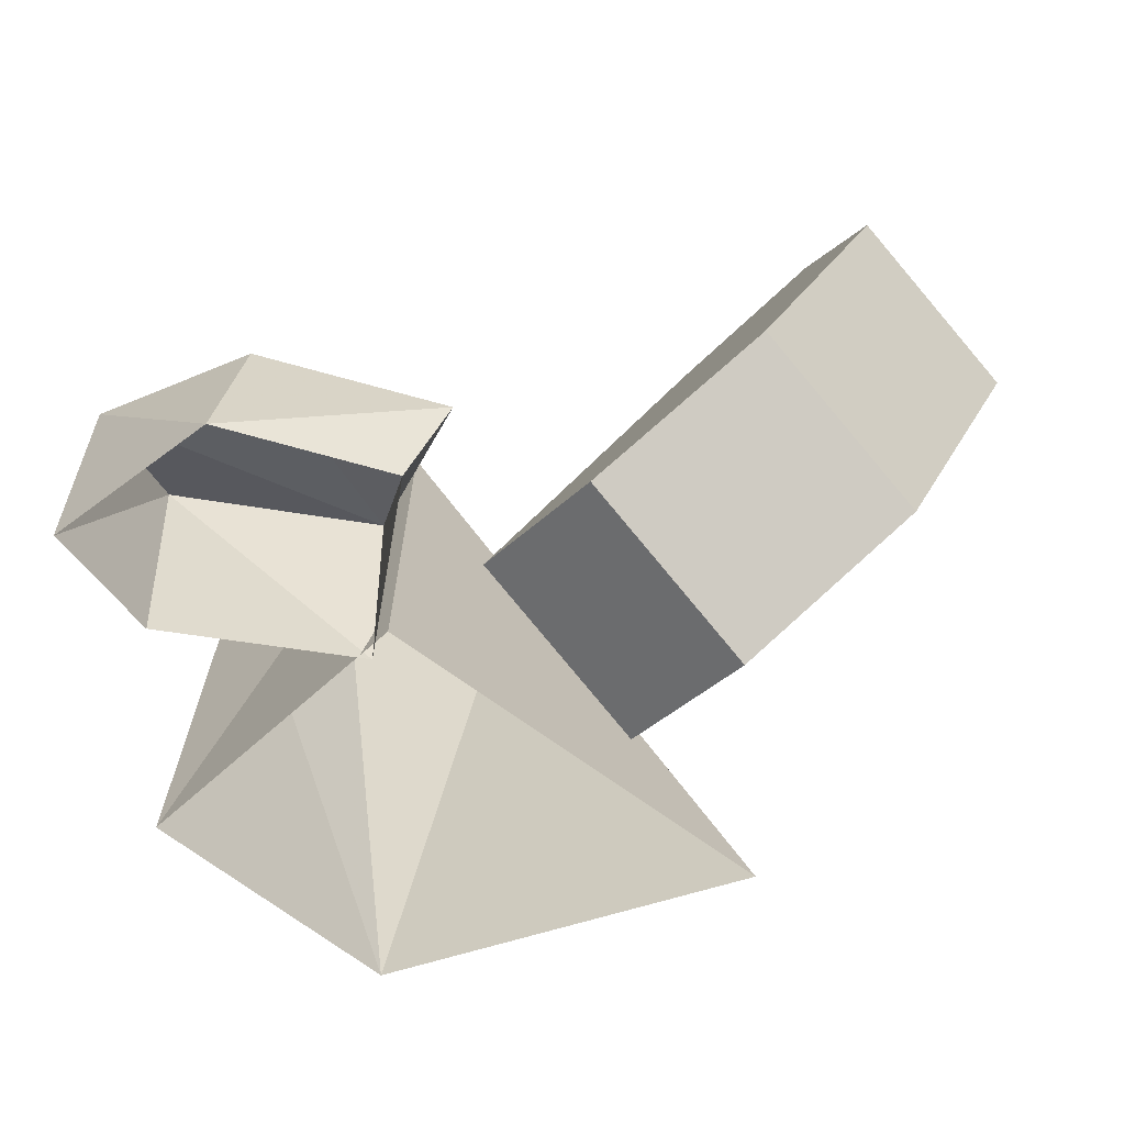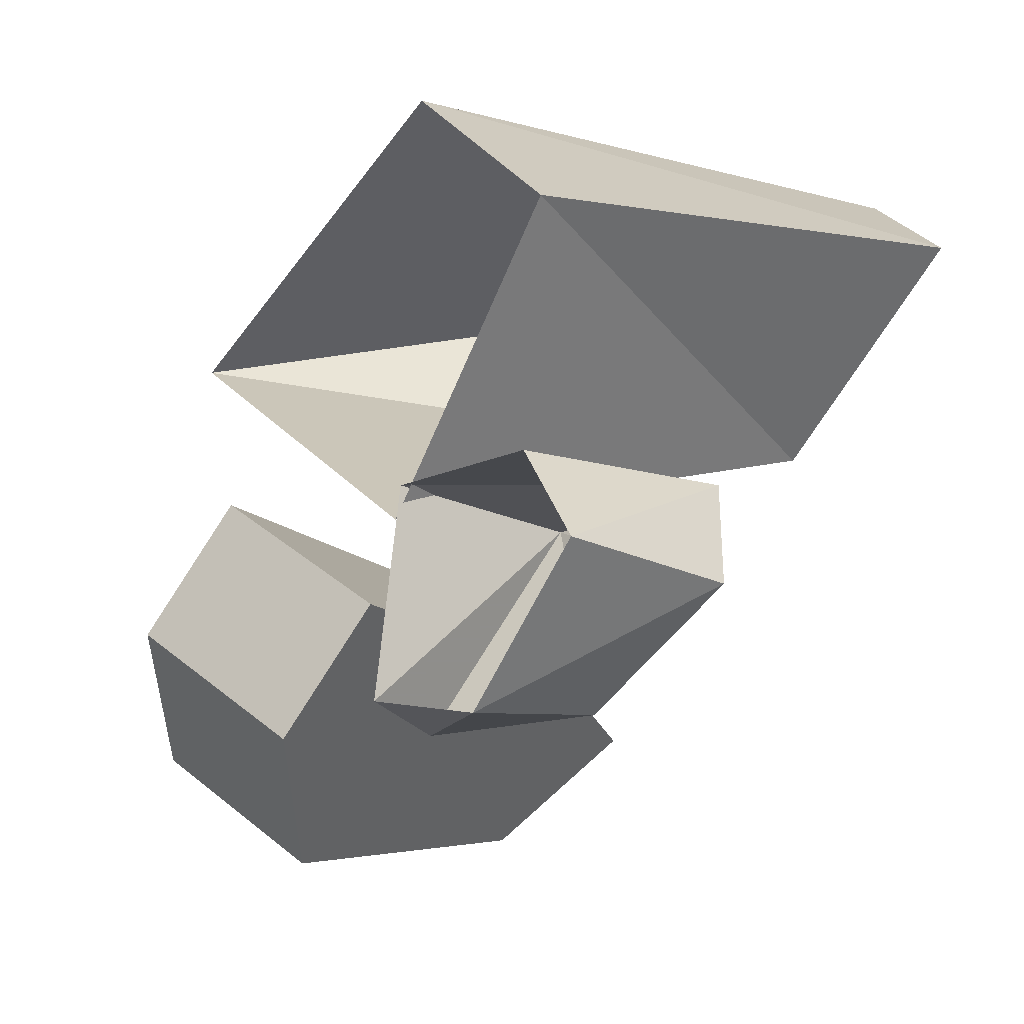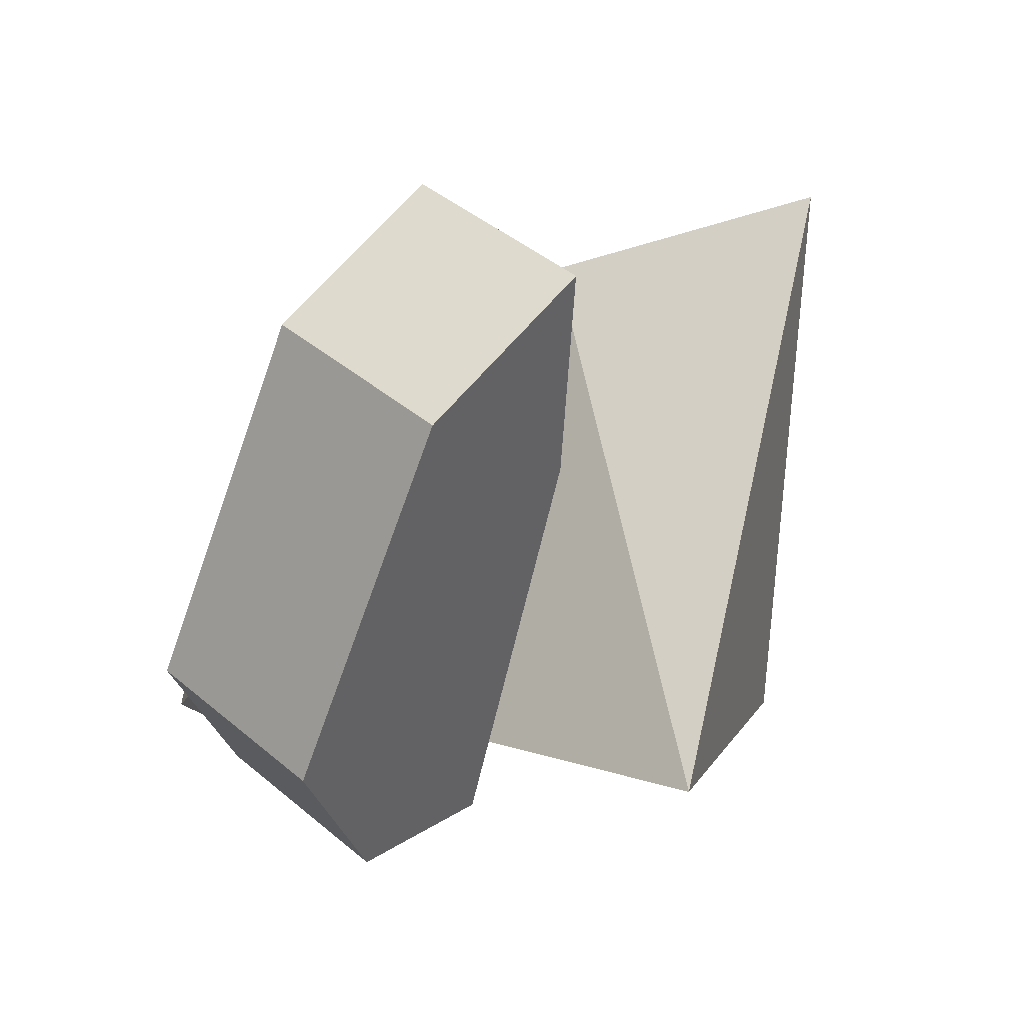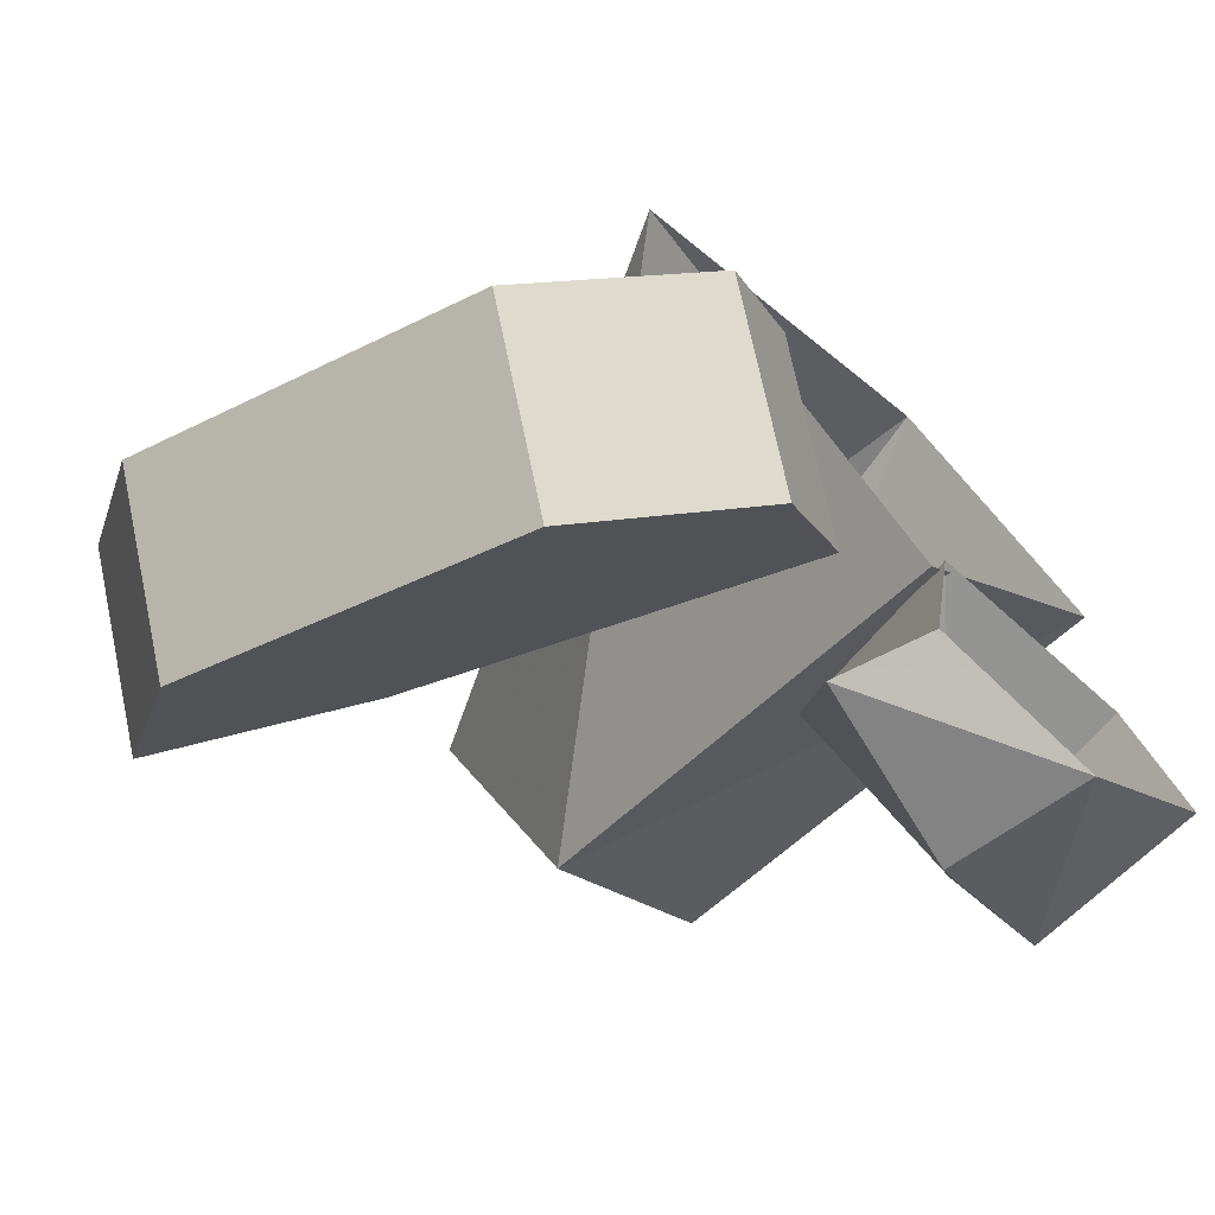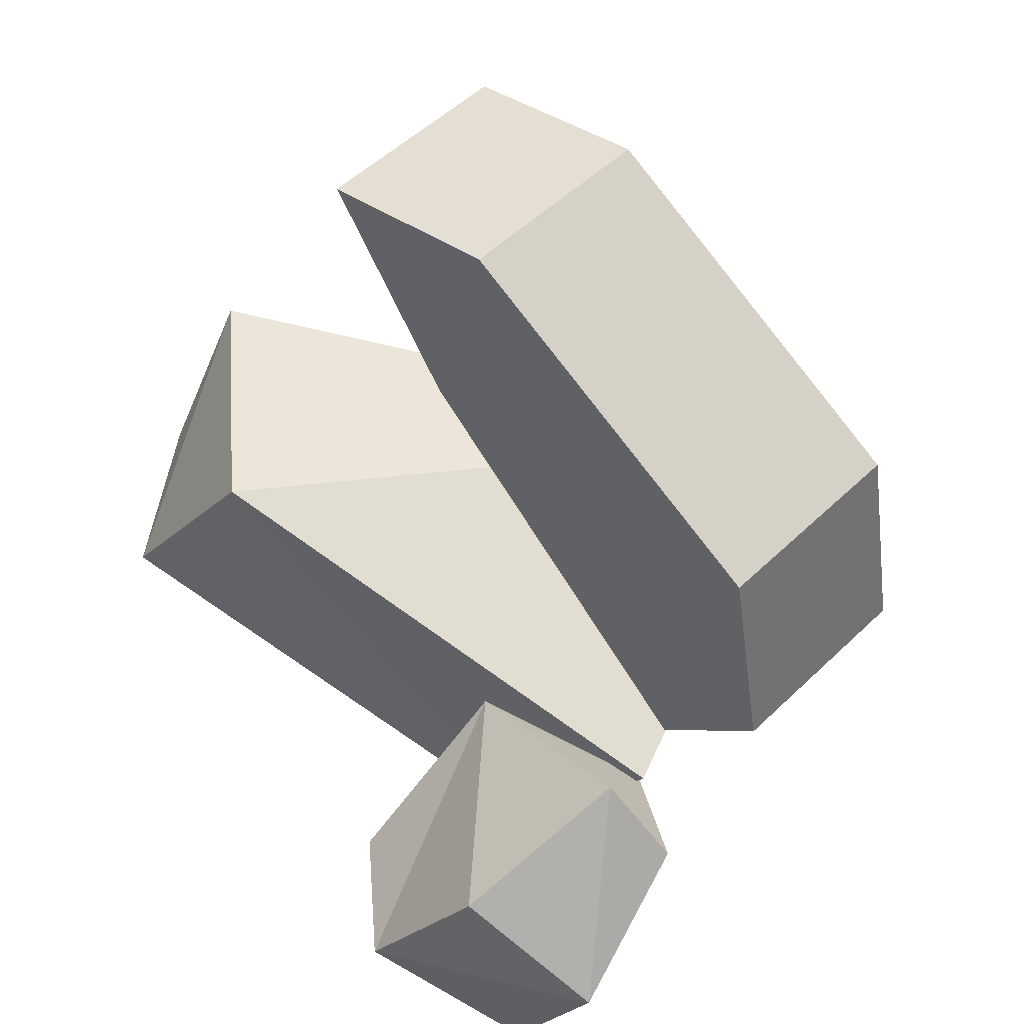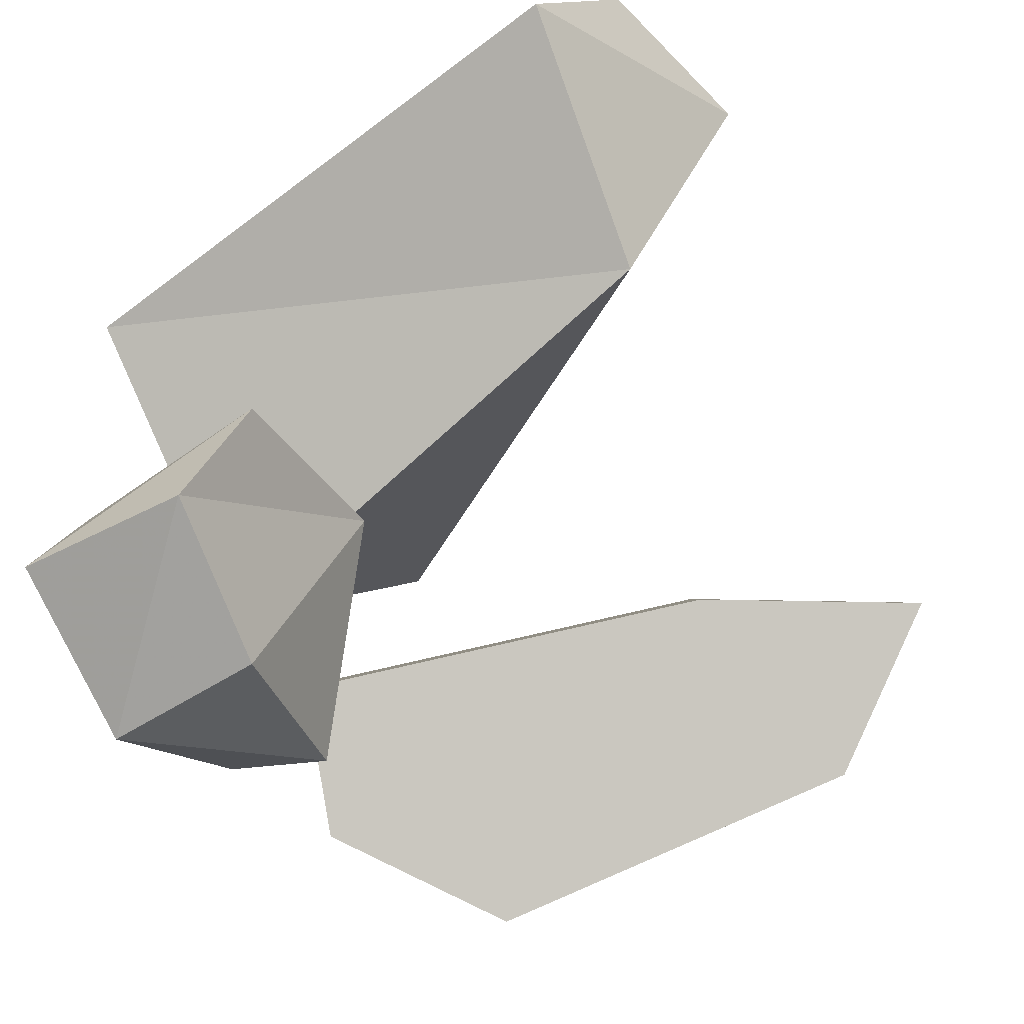
<metadata>
{"format":"obj","ext":"obj","renderer":"f3d","projection":"perspective","resolution":1024,"background":"white","views":[{"elev":-50.4,"azim":0.7,"up":"+Z"},{"elev":-24.0,"azim":-126.0,"up":"+Y"},{"elev":5.1,"azim":82.5,"up":"+Z"},{"elev":-67.3,"azim":140.0,"up":"+Y"},{"elev":-66.2,"azim":60.5,"up":"+Y"},{"elev":-41.4,"azim":-53.6,"up":"+Y"}]}
</metadata>
<code>
g shenpanzhishi
v -19.71 11.88 27.33
v -13.49 18 28.61
v -9.884 15.66 -2.03
v -20.62 4.377 -2.007
v -3.758 16.77 29.66
v -13.49 18 28.61
v -19.71 11.88 27.33
v -8.53 2.133 25.42
v -8.53 2.133 25.42
v -19.71 11.88 27.33
v -20.62 4.377 -2.007
v -8.172 -8.646 -2.031
v 9.674 6.747 -3.508
v -3.758 16.77 29.66
v -8.53 2.133 25.42
v -8.172 -8.646 -2.031
v -9.884 15.66 -2.03
v -13.49 18 28.61
v -3.758 16.77 29.66
v 9.674 6.747 -3.508
v -4.861 -18.39 2.535
v -8.992 -7.109 7.881
v -14.44 -19.31 5.701
v -15.53 -21.14 -2.295
v -6.989 -18.13 -2.295
v -4.861 -18.39 2.535
v -14.44 -19.31 5.701
v -8.992 -7.109 -2.295
v -8.992 -7.109 7.881
v -19.53 -9.179 -2.295
v -19.96 -8.006 9.452
v -23.14 -14.87 -2.295
v -22.39 -14.6 7.42
v -19.96 -8.006 9.452
v -22.39 -14.6 7.42
v 16.24 -15.59 22.26
v 13.86 -8.272 29.42
v 6.624 -7.93 19.41
v -3.606 -11.43 -0.5076
v 1.453 -17.84 -2.458
v 9.559 -21.63 3.803
v 23.14 -8.692 17.51
v 20.76 -1.379 24.67
v 13.86 -8.272 29.42
v 16.24 -15.59 22.26
v 20.76 -1.379 24.67
v 13.52 -1.036 14.66
v 3.289 -4.538 -5.26
v 8.349 -10.94 -7.211
v 16.46 -14.74 -0.9496
v 23.14 -8.692 17.51
v 16.46 -14.74 -0.9496
v 8.349 -10.94 -7.211
v 3.289 -4.538 -5.26
v 13.52 -1.036 14.66
v 20.76 -1.379 24.67
v 23.14 -8.692 17.51
f 1 2 3
f 3 4 1
f 5 6 7
f 7 8 5
f 9 10 11
f 9 11 12
f 13 14 15
f 15 16 13
f 17 18 19
f 17 19 20
f 21 22 23
f 24 25 26
f 26 27 24
f 25 28 29
f 29 26 25
f 28 30 31
f 31 29 28
f 32 33 31
f 31 30 32
f 24 27 33
f 33 32 24
f 22 34 35
f 35 23 22
f 36 37 38
f 39 40 41
f 38 39 41
f 36 38 41
f 42 43 44
f 44 45 42
f 46 47 38
f 38 37 46
f 47 48 39
f 39 38 47
f 48 49 40
f 40 39 48
f 49 50 41
f 41 40 49
f 50 51 36
f 36 41 50
f 52 53 54
f 52 54 55
f 52 55 56
f 57 52 56

</code>
